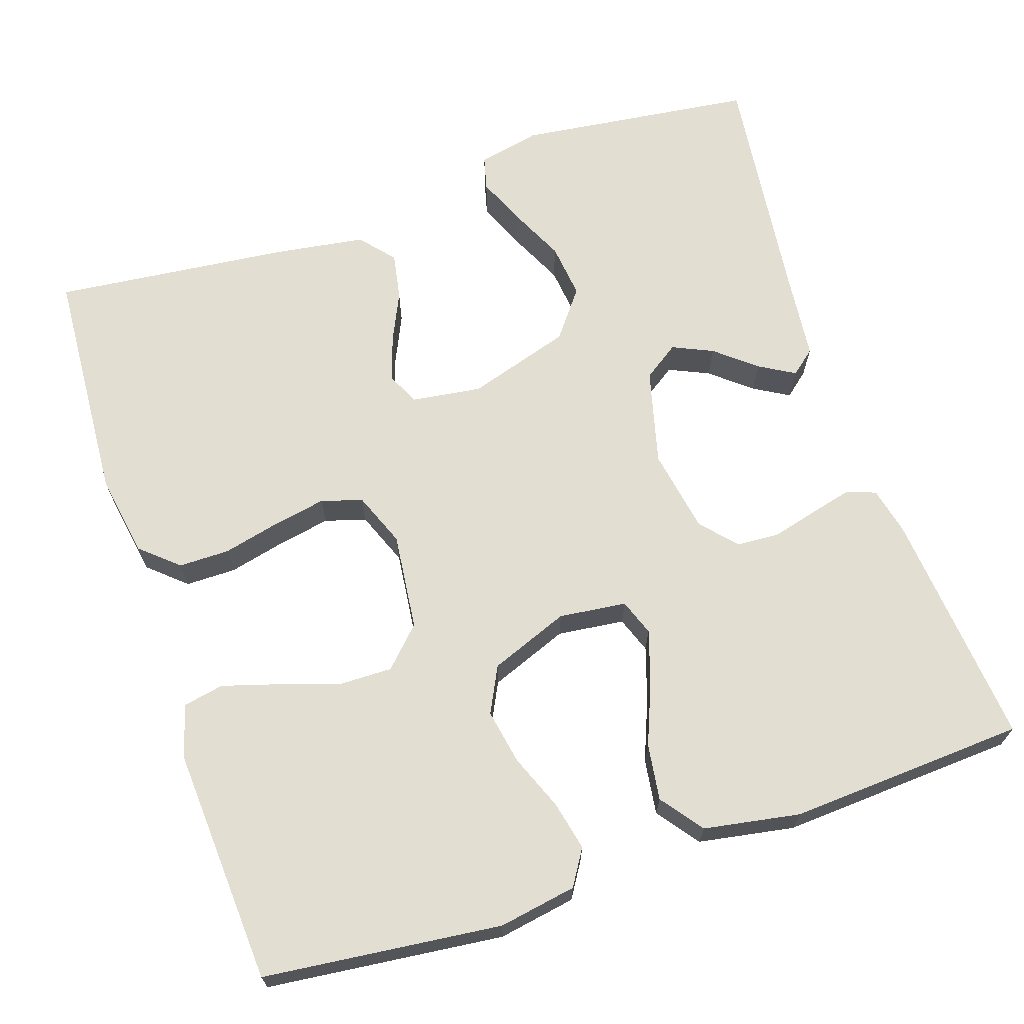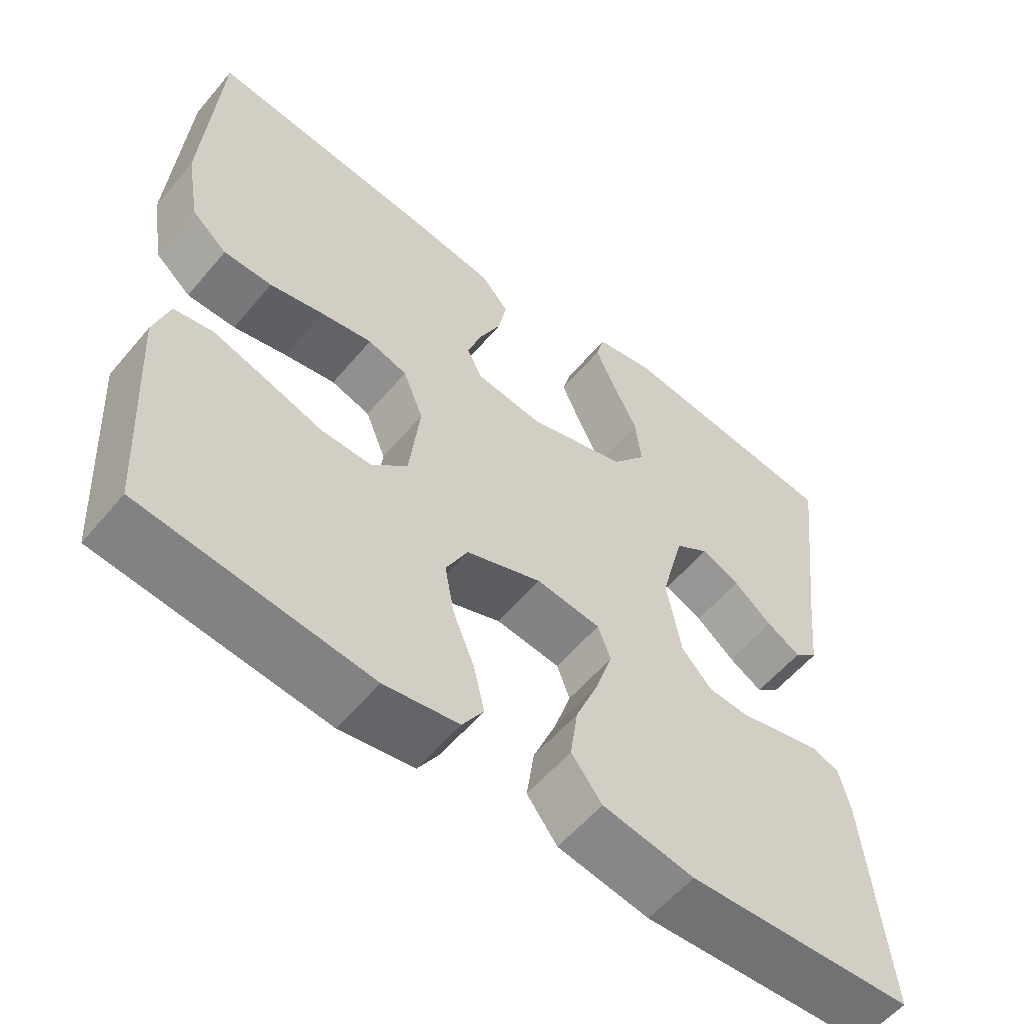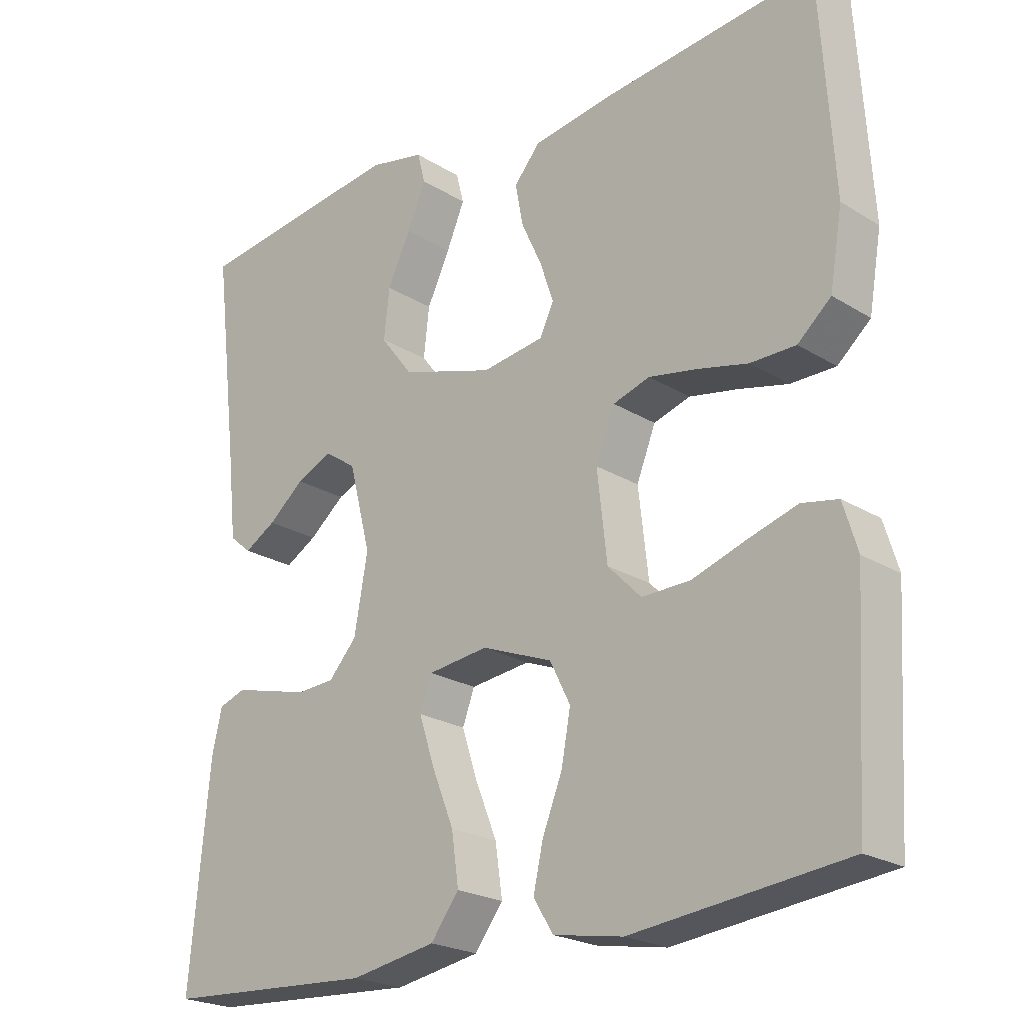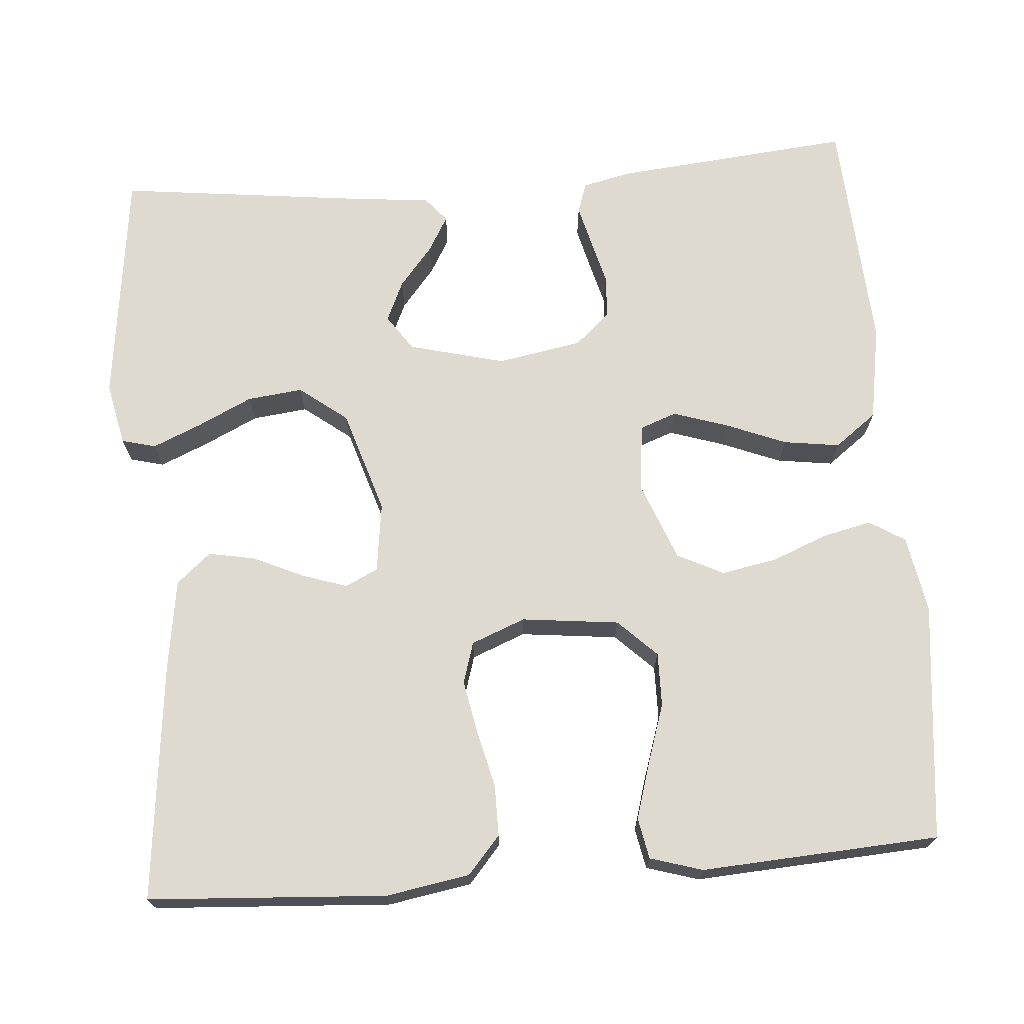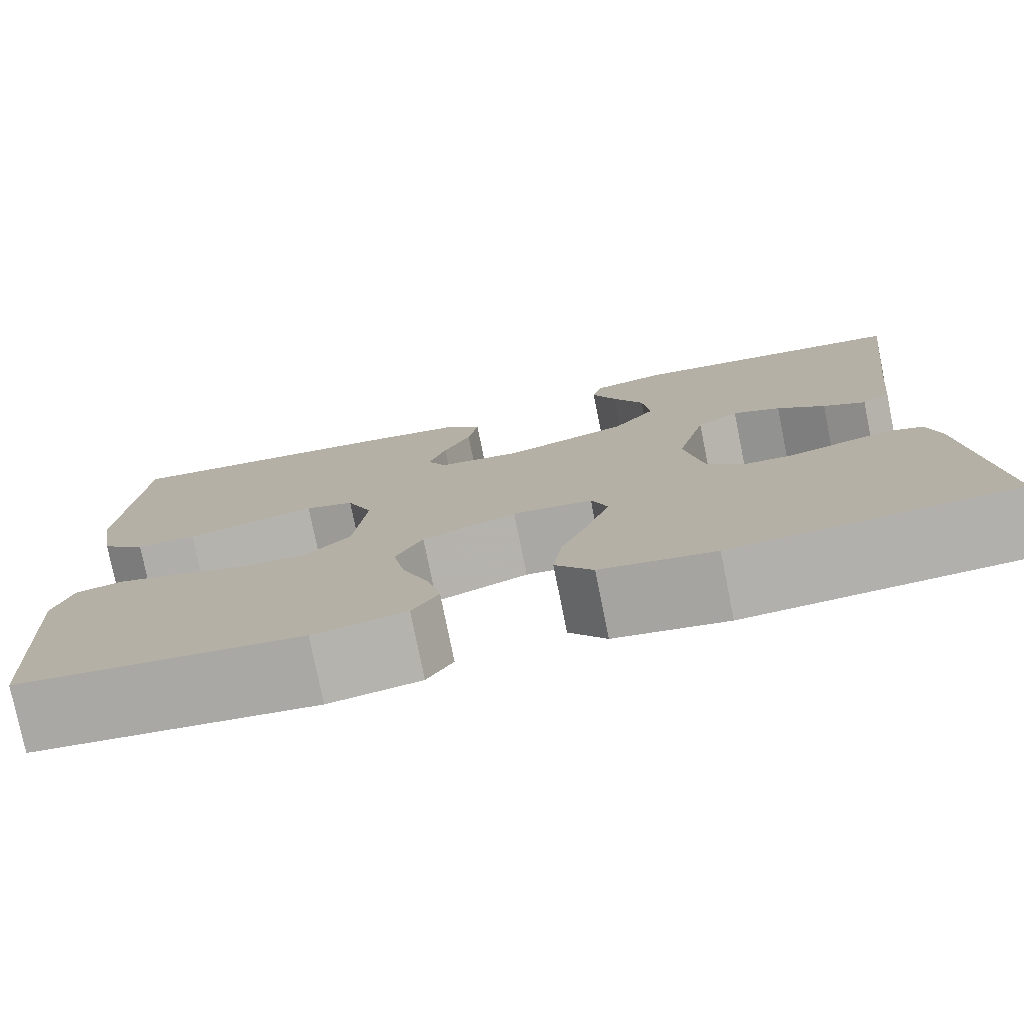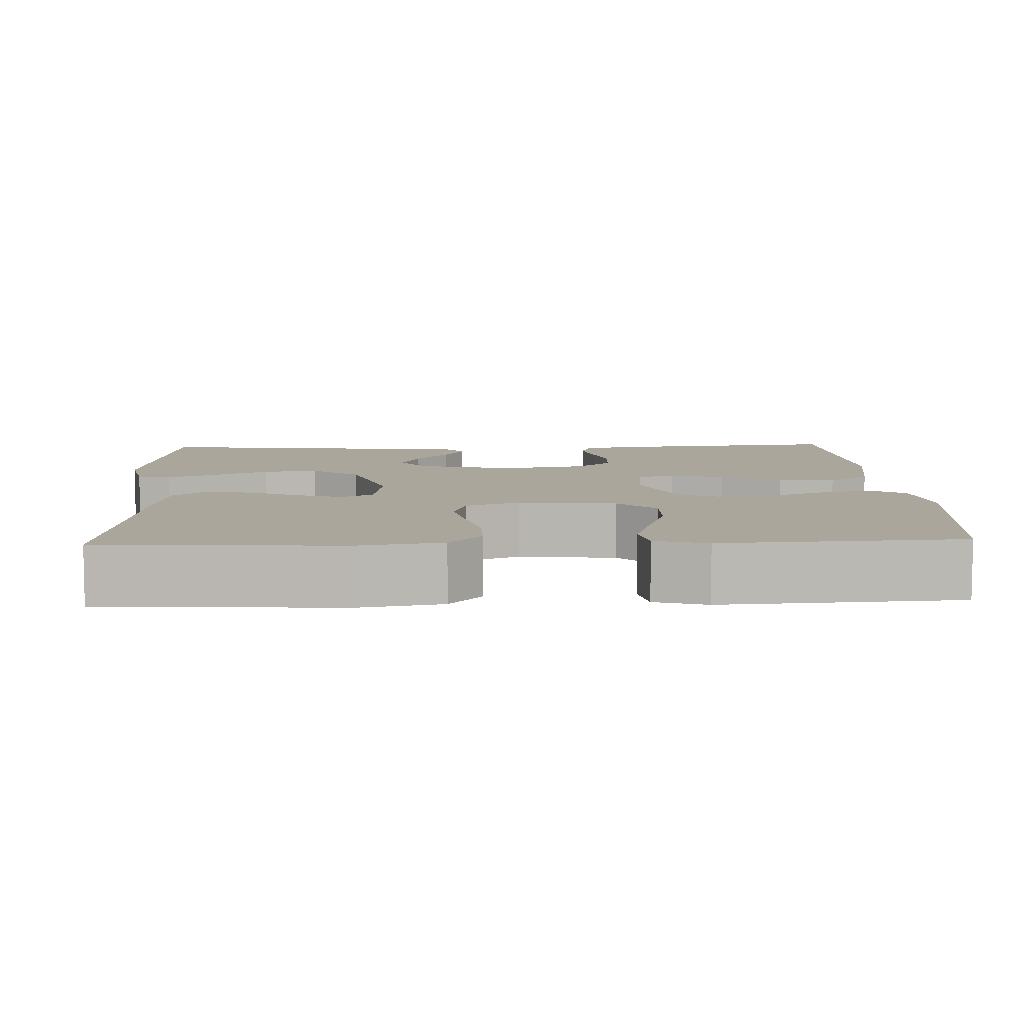
<metadata>
{"format":"obj","ext":"obj","renderer":"f3d","projection":"perspective","resolution":1024,"background":"white","views":[{"elev":67.5,"azim":161.6,"up":"+Y"},{"elev":-57.5,"azim":140.4,"up":"+Z"},{"elev":-22.6,"azim":43.4,"up":"+Z"},{"elev":70.6,"azim":85.5,"up":"+Y"},{"elev":-77.7,"azim":-168.6,"up":"+Z"},{"elev":8.0,"azim":87.6,"up":"+Y"}]}
</metadata>
<code>
v -0.5 0.07 0.5
v -0.2 0.07 0.537
v -0.121 0.07 0.52
v -0.11 0.07 0.477
v -0.136 0.07 0.416
v -0.169 0.07 0.347
v -0.177 0.07 0.277
v -0.131 0.07 0.217
v 0 0.07 0.176
v 0.088 0.07 0.188
v 0.108 0.07 0.229
v 0.089 0.07 0.286
v 0.06 0.07 0.349
v 0.049 0.07 0.408
v 0.086 0.07 0.451
v 0.2 0.07 0.468
v 0.5 0.07 0.5
v 0.519 0.07 0.2
v 0.501 0.07 0.095
v 0.454 0.07 0.054
v 0.39 0.07 0.054
v 0.319 0.07 0.071
v 0.251 0.07 0.084
v 0.199 0.07 0.068
v 0.172 0.07 0
v 0.186 0.07 -0.123
v 0.233 0.07 -0.171
v 0.301 0.07 -0.17
v 0.377 0.07 -0.145
v 0.447 0.07 -0.124
v 0.498 0.07 -0.134
v 0.518 0.07 -0.2
v 0.5 0.07 -0.5
v 0.2 0.07 -0.533
v 0.102 0.07 -0.516
v 0.074 0.07 -0.471
v 0.088 0.07 -0.409
v 0.116 0.07 -0.339
v 0.129 0.07 -0.269
v 0.1 0.07 -0.211
v 0 0.07 -0.172
v -0.085 0.07 -0.182
v -0.102 0.07 -0.228
v -0.08 0.07 -0.296
v -0.049 0.07 -0.373
v -0.039 0.07 -0.444
v -0.079 0.07 -0.497
v -0.2 0.07 -0.518
v -0.5 0.07 -0.5
v -0.472 0.07 -0.2
v -0.458 0.07 -0.139
v -0.42 0.07 -0.126
v -0.368 0.07 -0.139
v -0.311 0.07 -0.154
v -0.257 0.07 -0.151
v -0.217 0.07 -0.107
v -0.198 0.07 0
v -0.229 0.07 0.121
v -0.274 0.07 0.152
v -0.325 0.07 0.129
v -0.376 0.07 0.087
v -0.421 0.07 0.061
v -0.452 0.07 0.087
v -0.464 0.07 0.2
v -0.5 0 0.5
v -0.2 0 0.537
v -0.121 0 0.52
v -0.11 0 0.477
v -0.136 0 0.416
v -0.169 0 0.347
v -0.177 0 0.277
v -0.131 0 0.217
v 0 0 0.176
v 0.088 0 0.188
v 0.108 0 0.229
v 0.089 0 0.286
v 0.06 0 0.349
v 0.049 0 0.408
v 0.086 0 0.451
v 0.2 0 0.468
v 0.5 0 0.5
v 0.519 0 0.2
v 0.501 0 0.095
v 0.454 0 0.054
v 0.39 0 0.054
v 0.319 0 0.071
v 0.251 0 0.084
v 0.199 0 0.068
v 0.172 0 0
v 0.186 0 -0.123
v 0.233 0 -0.171
v 0.301 0 -0.17
v 0.377 0 -0.145
v 0.447 0 -0.124
v 0.498 0 -0.134
v 0.518 0 -0.2
v 0.5 0 -0.5
v 0.2 0 -0.533
v 0.102 0 -0.516
v 0.074 0 -0.471
v 0.088 0 -0.409
v 0.116 0 -0.339
v 0.129 0 -0.269
v 0.1 0 -0.211
v 0 0 -0.172
v -0.085 0 -0.182
v -0.102 0 -0.228
v -0.08 0 -0.296
v -0.049 0 -0.373
v -0.039 0 -0.444
v -0.079 0 -0.497
v -0.2 0 -0.518
v -0.5 0 -0.5
v -0.472 0 -0.2
v -0.458 0 -0.139
v -0.42 0 -0.126
v -0.368 0 -0.139
v -0.311 0 -0.154
v -0.257 0 -0.151
v -0.217 0 -0.107
v -0.198 0 0
v -0.229 0 0.121
v -0.274 0 0.152
v -0.325 0 0.129
v -0.376 0 0.087
v -0.421 0 0.061
v -0.452 0 0.087
v -0.464 0 0.2
f 62 63 64
f 61 62 64
f 60 61 64
f 4 5 6
f 3 4 6
f 2 3 6
f 1 2 6
f 64 1 6
f 60 64 6
f 59 60 6
f 58 59 6 7
f 57 58 7 8
f 56 57 8 9
f 52 53 54
f 51 52 54
f 50 51 54
f 49 50 54
f 48 49 54
f 47 48 54
f 46 47 54
f 45 46 54
f 44 45 54
f 43 44 54 55
f 42 43 55 56
f 36 37 38
f 35 36 38
f 34 35 38
f 33 34 38
f 32 33 38
f 31 32 38
f 30 31 38
f 29 30 38
f 28 29 38
f 27 28 38 39
f 26 27 39 40
f 20 21 22
f 19 20 22
f 18 19 22
f 17 18 22
f 16 17 22
f 15 16 22
f 14 15 22
f 13 14 22
f 12 13 22
f 11 12 22 23
f 10 11 23 24
f 10 24 25
f 9 10 25
f 56 9 25
f 42 56 25
f 41 42 25
f 25 26 40 41
f 128 127 126
f 128 126 125
f 128 125 124
f 70 69 68
f 70 68 67
f 70 67 66
f 70 66 65
f 70 65 128
f 70 128 124
f 70 124 123
f 71 70 123 122
f 72 71 122 121
f 73 72 121 120
f 118 117 116
f 118 116 115
f 118 115 114
f 118 114 113
f 118 113 112
f 118 112 111
f 118 111 110
f 118 110 109
f 118 109 108
f 119 118 108 107
f 120 119 107 106
f 102 101 100
f 102 100 99
f 102 99 98
f 102 98 97
f 102 97 96
f 102 96 95
f 102 95 94
f 102 94 93
f 102 93 92
f 103 102 92 91
f 104 103 91 90
f 86 85 84
f 86 84 83
f 86 83 82
f 86 82 81
f 86 81 80
f 86 80 79
f 86 79 78
f 86 78 77
f 86 77 76
f 87 86 76 75
f 88 87 75 74
f 89 88 74
f 89 74 73
f 89 73 120
f 89 120 106
f 89 106 105
f 105 104 90 89
f 1 65 66 2
f 2 66 67 3
f 3 67 68 4
f 4 68 69 5
f 5 69 70 6
f 6 70 71 7
f 7 71 72 8
f 8 72 73 9
f 9 73 74 10
f 10 74 75 11
f 11 75 76 12
f 12 76 77 13
f 13 77 78 14
f 14 78 79 15
f 15 79 80 16
f 16 80 81 17
f 17 81 82 18
f 18 82 83 19
f 19 83 84 20
f 20 84 85 21
f 21 85 86 22
f 22 86 87 23
f 23 87 88 24
f 24 88 89 25
f 25 89 90 26
f 26 90 91 27
f 27 91 92 28
f 28 92 93 29
f 29 93 94 30
f 30 94 95 31
f 31 95 96 32
f 32 96 97 33
f 33 97 98 34
f 34 98 99 35
f 35 99 100 36
f 36 100 101 37
f 37 101 102 38
f 38 102 103 39
f 39 103 104 40
f 40 104 105 41
f 41 105 106 42
f 42 106 107 43
f 43 107 108 44
f 44 108 109 45
f 45 109 110 46
f 46 110 111 47
f 47 111 112 48
f 48 112 113 49
f 49 113 114 50
f 50 114 115 51
f 51 115 116 52
f 52 116 117 53
f 53 117 118 54
f 54 118 119 55
f 55 119 120 56
f 56 120 121 57
f 57 121 122 58
f 58 122 123 59
f 59 123 124 60
f 60 124 125 61
f 61 125 126 62
f 62 126 127 63
f 63 127 128 64
f 64 128 65 1

</code>
